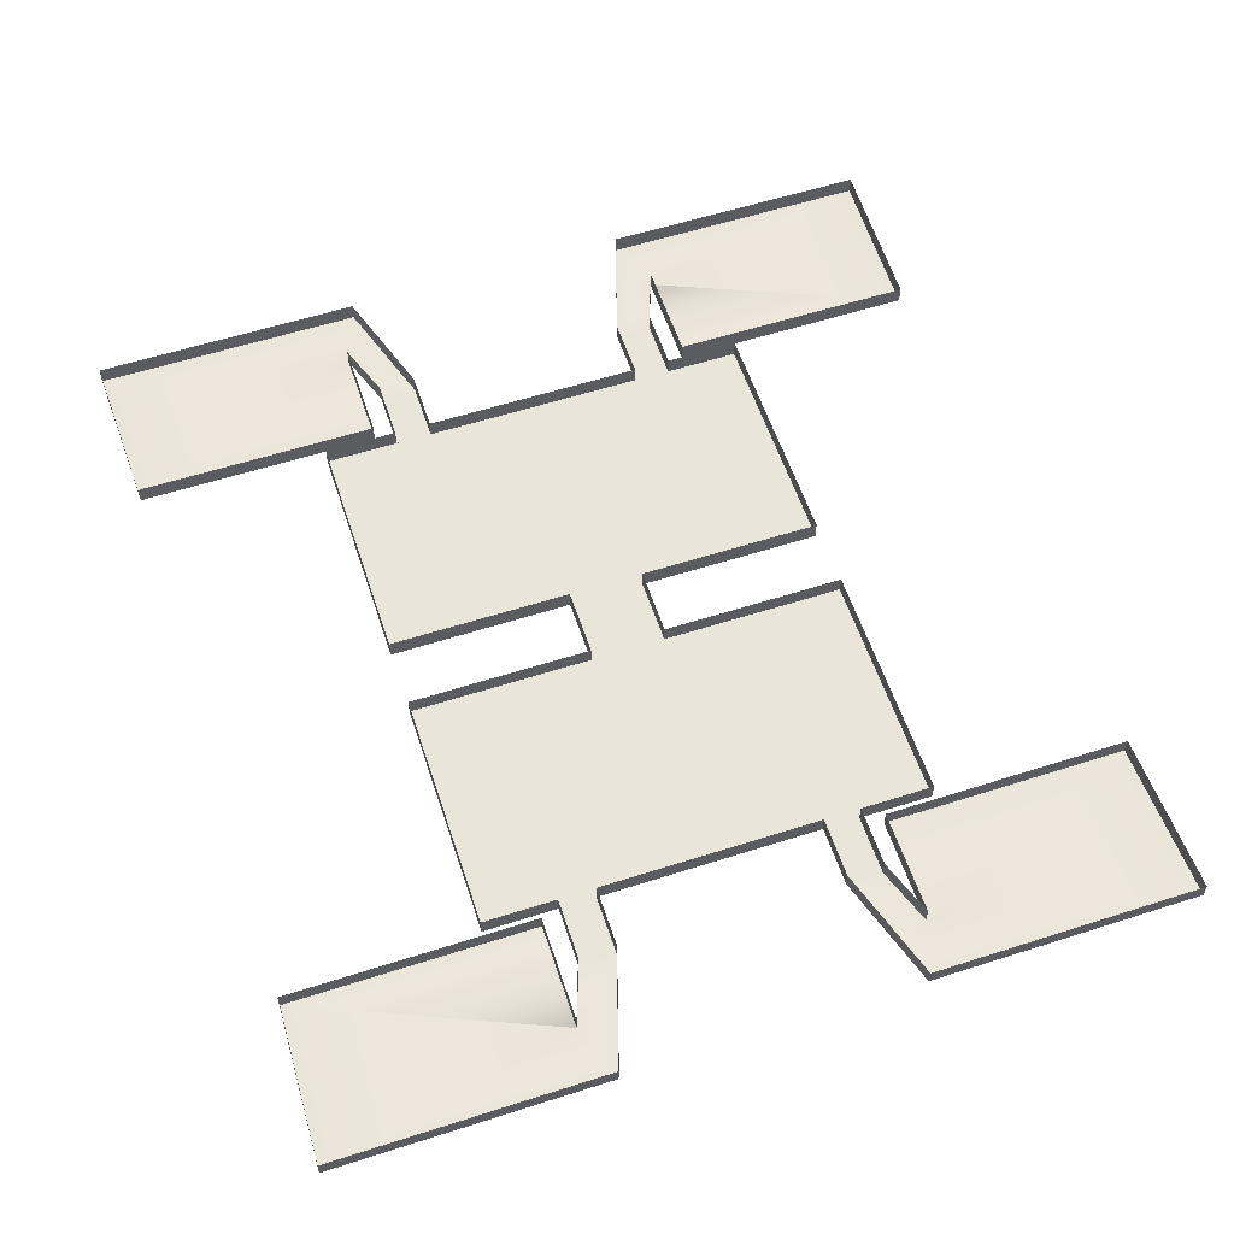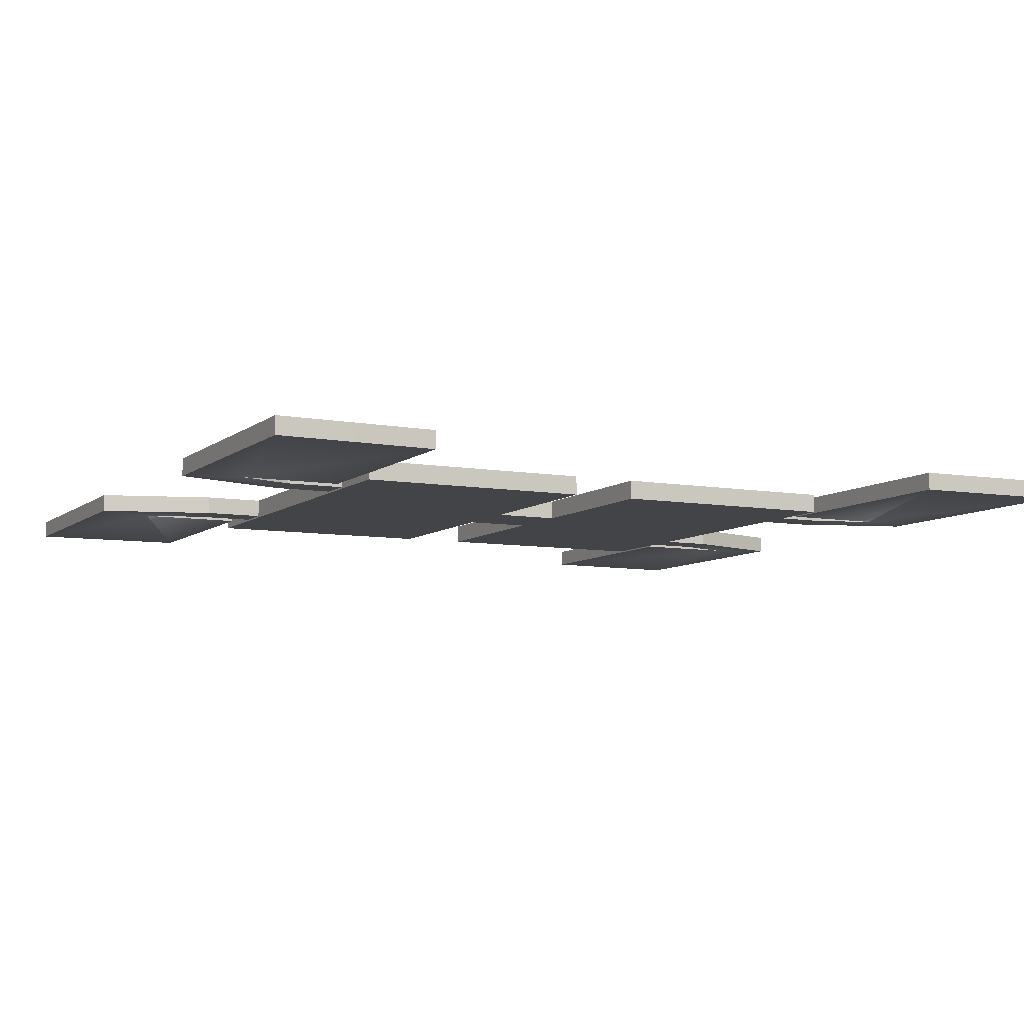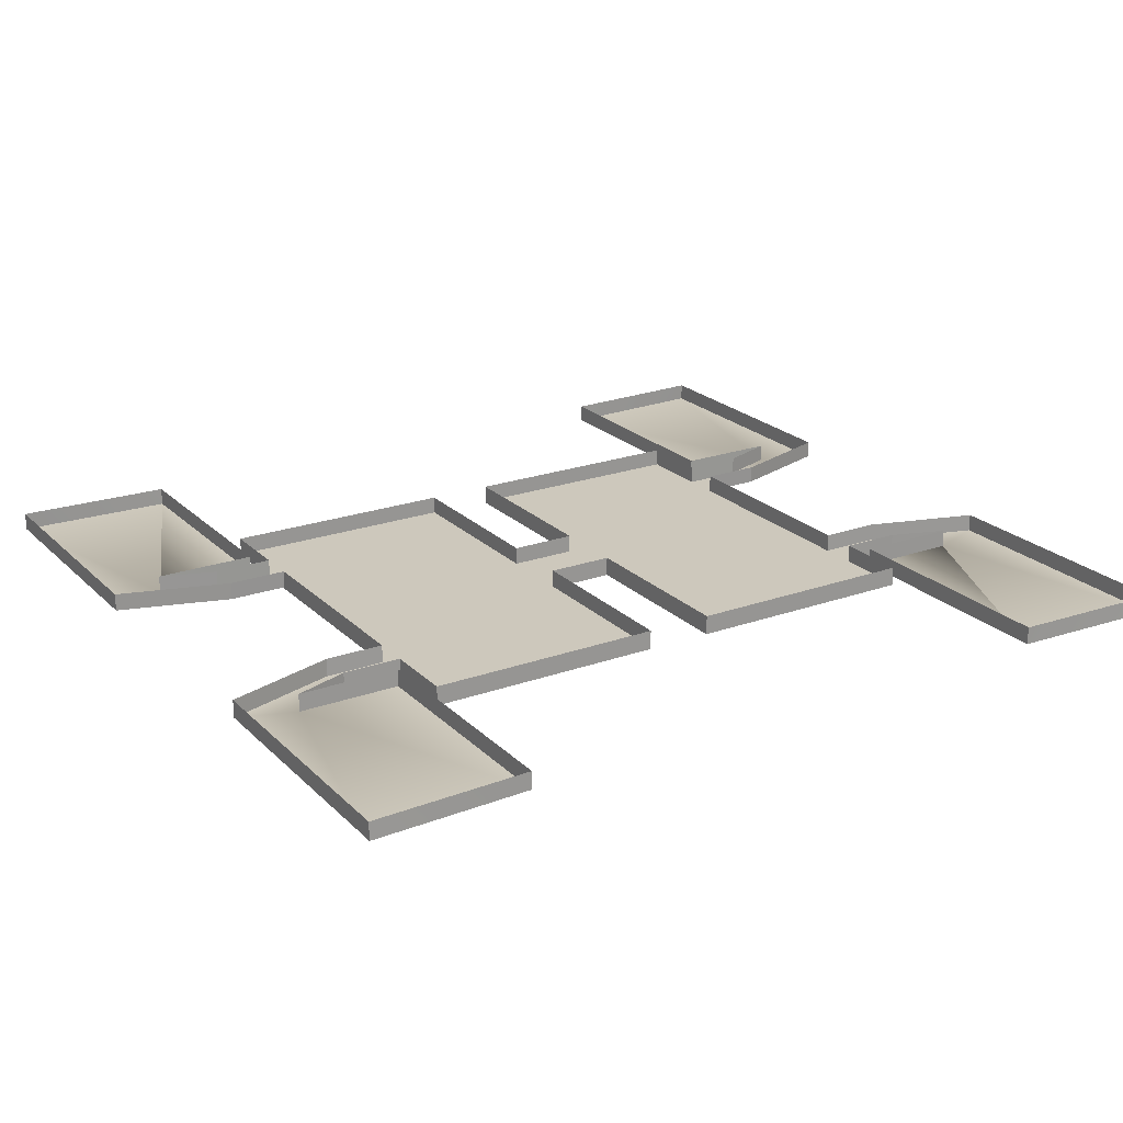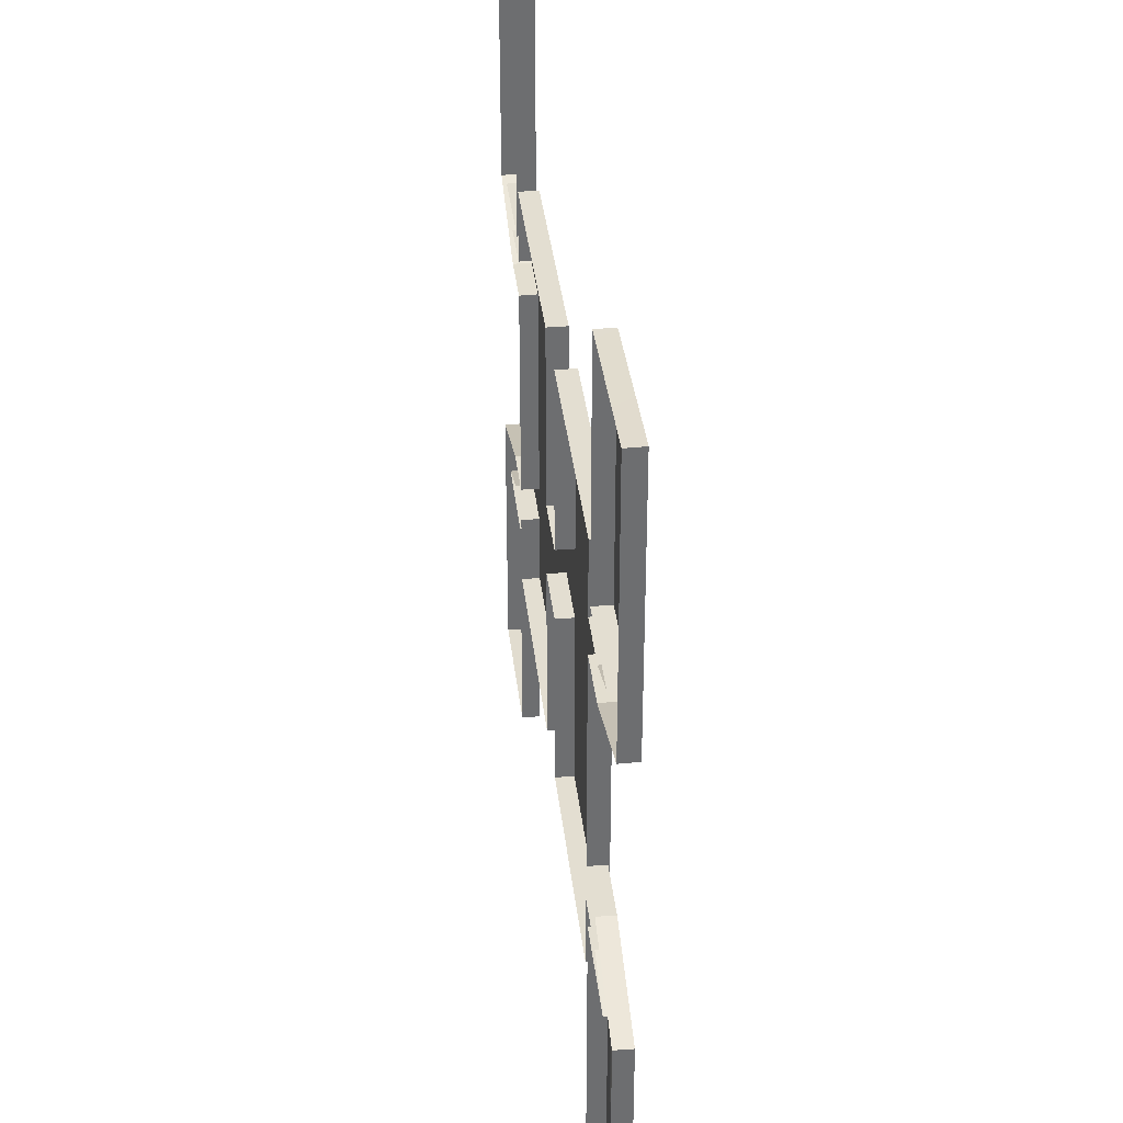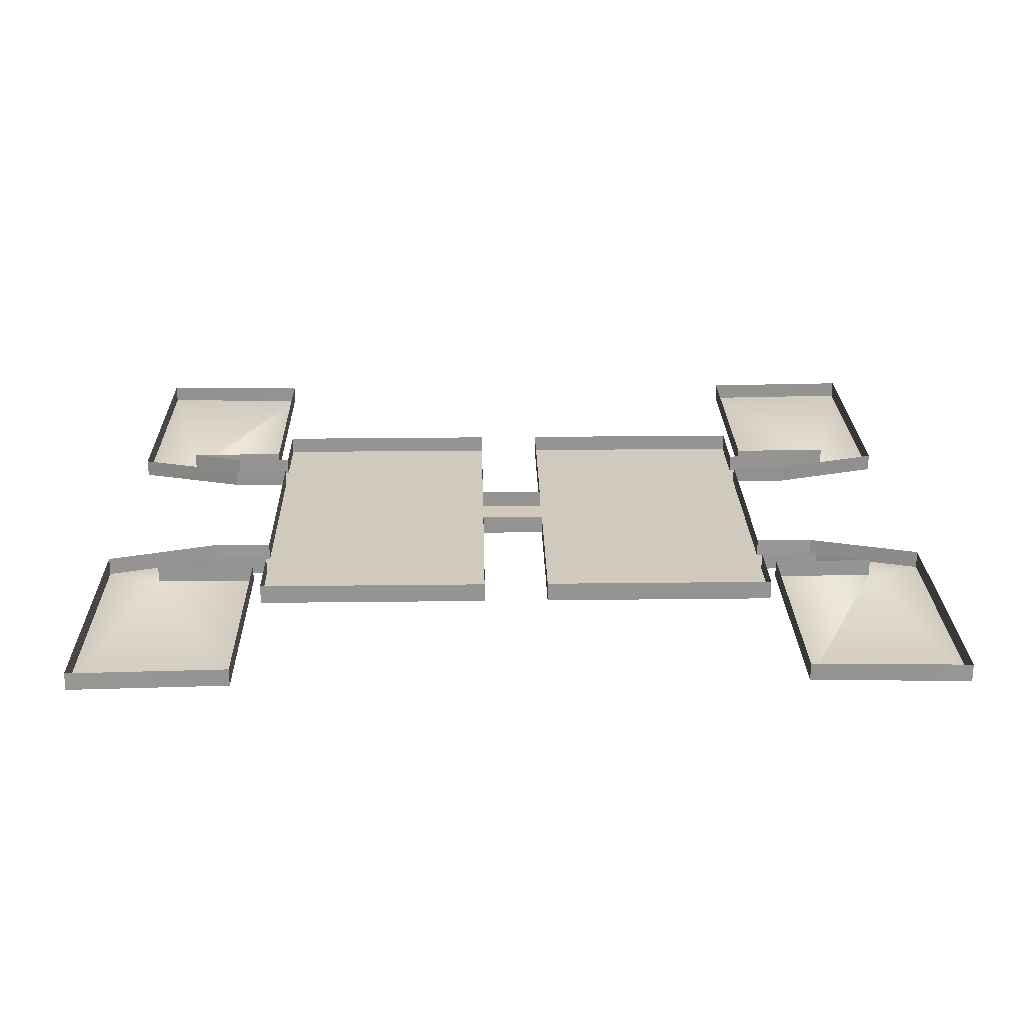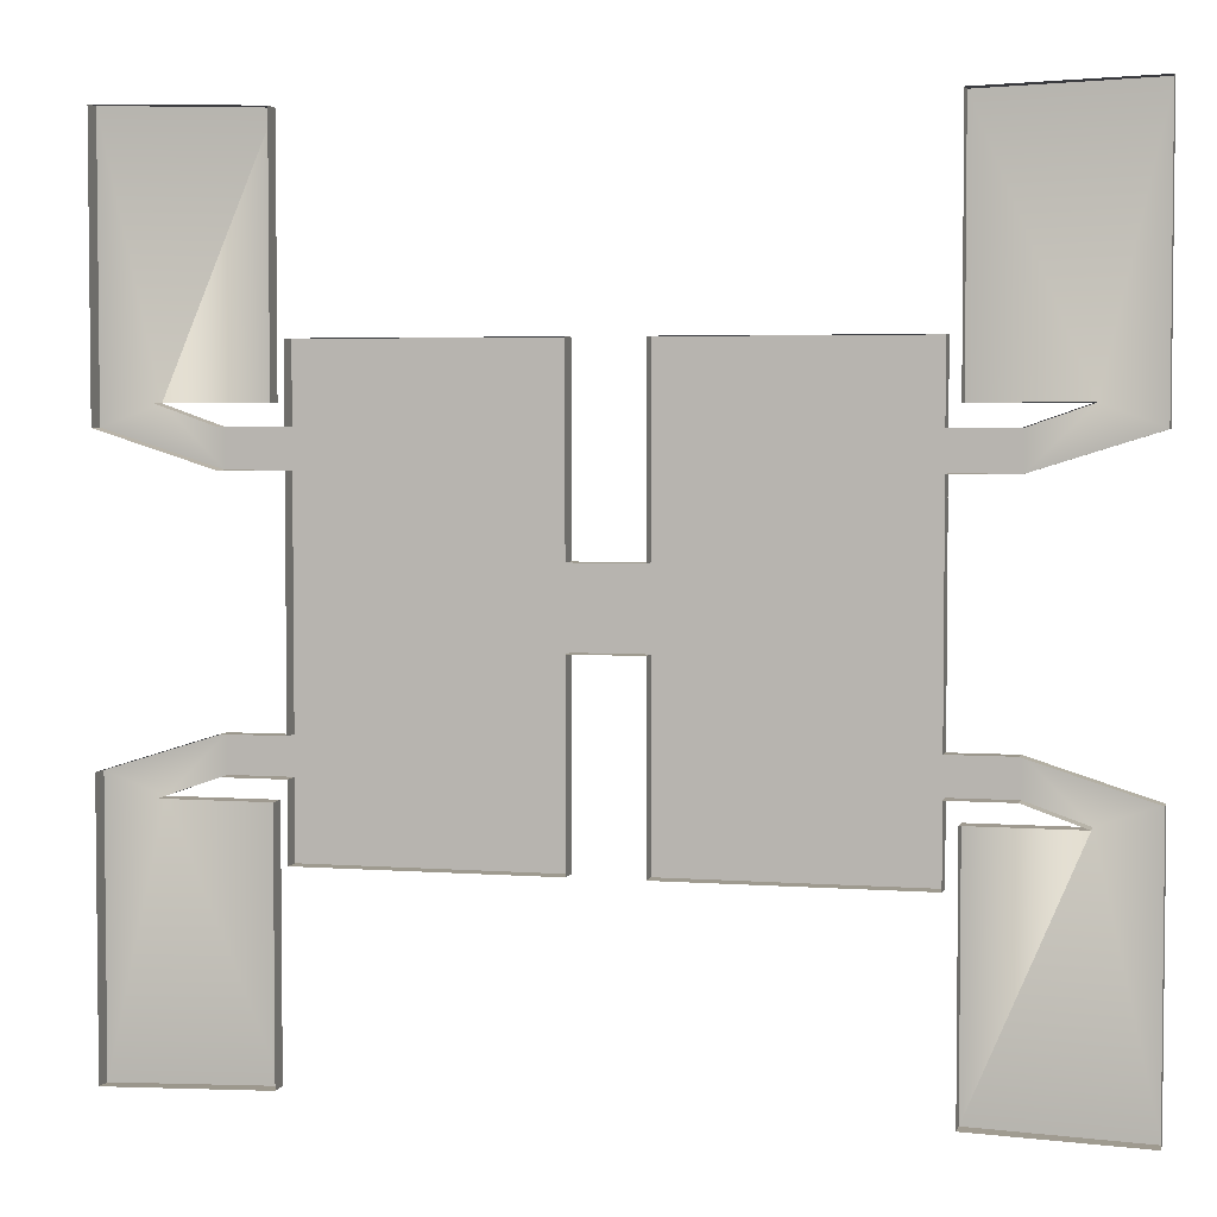
<metadata>
{"format":"obj","ext":"obj","renderer":"f3d","projection":"perspective","resolution":1024,"background":"white","views":[{"elev":58.3,"azim":-108.3,"up":"+Y"},{"elev":-7.7,"azim":153.2,"up":"+Y"},{"elev":22.2,"azim":148.0,"up":"+Y"},{"elev":36.1,"azim":-96.3,"up":"+Z"},{"elev":23.1,"azim":-1.2,"up":"+Y"},{"elev":3.8,"azim":-165.9,"up":"+Z"}]}
</metadata>
<code>
o Cube.002
v 1.973 0.06958 -2.181
v 16.02 0.06958 0
v 16.02 0.06958 -2.181
v 16.02 0.06958 -6.469
v 16.02 -0.0272 -8.582
v 16.02 0.06958 -7.517
v 1.973 -0.02721 -2.181
v 0 0.06958 -2.181
v 16.02 0.06958 -8.582
v 1.973 0.06959 -12.85
v 7.734 -0.0272 -12.85
v 7.734 -0.02721 -2.181
v 1.973 -0.02721 -0
v 0 -0.02721 -2.181
v 1.973 0.06958 0
v 1.973 -0.0272 -12.85
v 16.02 -0.02721 -0
v 16.02 -0.02721 -2.181
v 7.734 -0.02721 -0
v 16.02 1.122 -12.85
v 16.02 0.06959 -12.85
v 0 1.122 -2.181
v 16.02 1.122 0
v 1.973 1.122 -12.85
v 16.02 1.122 -9.651
v 16.02 1.122 -10.72
v 16.02 -0.0272 -12.85
v 16.02 1.122 -6.45
v 19.51 0.06958 -6.469
v 19.51 0.06958 -8.582
v 16.02 1.122 -4.315
v 16.02 1.122 -5.383
v 19.51 1.122 -8.584
v 16.02 1.122 -8.584
v 19.51 0.06958 -7.517
v 22.8 0.06958 -9.73
v 22.8 1.122 -9.732
v 26.11 1.122 -8.524
v 26.11 0.06958 -8.544
v 26.11 1.122 -24.32
v 26.11 0.06959 -24.34
v 22.8 1.122 -9.732
v 16.76 0.06958 -9.73
v 22.8 0.06958 -9.73
v 16.76 1.122 -9.732
v 16.76 0.06959 -24.01
v -16.02 0.06958 0
v -1.973 0.06958 -2.181
v -16.02 0.06958 -2.181
v -16.02 -0.0272 -8.582
v -16.02 -0.02721 -2.181
v -16.02 0.06958 -6.469
v -1.973 -0.02721 -2.181
v -1.973 0.06959 -12.85
v -16.02 0.06958 -8.582
v -16.02 0.06958 -7.517
v -7.734 -0.0272 -12.85
v -7.734 -0.02721 -2.181
v -1.973 -0.02721 -0
v -1.973 0.06958 0
v -16.02 -0.02721 -0
v -1.973 -0.0272 -12.85
v -7.734 -0.02721 -0
v -16.02 1.122 -12.85
v -16.02 0.06959 -12.85
v -16.02 1.122 0
v -1.973 1.122 -12.85
v -16.02 1.122 -9.651
v -16.02 1.122 -8.584
v -19.51 0.06958 -6.469
v -16.02 1.122 -6.45
v -16.02 -0.0272 -12.85
v -19.51 0.06958 -8.582
v -16.02 1.122 -4.315
v -19.51 1.122 -8.584
v -19.51 0.06958 -7.517
v -22.8 0.06958 -9.73
v -26.11 1.122 -8.524
v -19.51 1.122 -6.45
v -26.11 0.06958 -8.544
v -26.11 1.122 -24.32
v -16.76 0.06958 -9.73
v -22.8 1.122 -9.732
v -22.8 0.06958 -9.73
v -16.76 0.06959 -24.01
v -16.76 1.122 -9.732
v -26.11 0.06959 -24.34
v 1.973 0.06958 2.181
v 16.02 0.06958 2.181
v 16.02 -0.02721 8.582
v 16.02 -0.02721 2.181
v 16.02 0.06958 6.469
v 0 0.06958 2.181
v 1.973 -0.02721 2.181
v 1.973 0.06958 12.85
v 16.02 0.06958 8.582
v 16.02 0.06958 7.517
v 7.734 -0.02721 12.85
v 7.734 -0.02721 2.181
v 0 -0.02721 2.181
v 1.973 -0.02721 12.85
v 16.02 1.122 12.85
v 16.02 0.06958 12.85
v 0 1.122 2.181
v 1.973 1.122 12.85
v 16.02 1.122 9.651
v 16.02 1.122 8.584
v 19.51 0.06958 6.469
v 16.02 1.122 6.45
v 16.02 -0.02721 12.85
v 19.51 0.06958 8.582
v 16.02 1.122 4.315
v 19.51 1.122 8.584
v 19.51 0.06958 7.517
v 22.8 0.06958 9.73
v 26.11 1.122 8.524
v 19.51 1.122 6.45
v 26.11 0.06958 8.544
v 26.11 1.122 24.32
v 16.76 0.06958 9.73
v 22.8 1.122 9.732
v 22.8 0.06958 9.73
v 16.76 0.06957 24.01
v 16.76 1.122 9.732
v 26.11 0.06957 24.34
v -1.973 0.06958 2.181
v -16.02 0.06958 2.181
v -16.02 0.06958 6.469
v -16.02 -0.02721 8.582
v -16.02 0.06958 7.517
v -1.973 -0.02721 2.181
v -16.02 0.06958 8.582
v -1.973 0.06958 12.85
v -7.734 -0.02721 12.85
v -7.734 -0.02721 2.181
v -1.973 -0.02721 12.85
v -16.02 -0.02721 2.181
v -16.02 1.122 12.85
v -16.02 0.06958 12.85
v -1.973 1.122 12.85
v -16.02 1.122 9.651
v -16.02 1.122 10.72
v -16.02 -0.02721 12.85
v -16.02 1.122 6.45
v -19.51 0.06958 6.469
v -19.51 0.06958 8.582
v -16.02 1.122 4.315
v -16.02 1.122 5.383
v -19.51 1.122 8.584
v -16.02 1.122 8.584
v -19.51 0.06958 7.517
v -22.8 0.06958 9.73
v -22.8 1.122 9.732
v -26.11 1.122 8.524
v -26.11 0.06958 8.544
v -26.11 1.122 24.32
v -26.11 0.06957 24.34
v -22.8 1.122 9.732
v -16.76 0.06958 9.73
v -22.8 0.06958 9.73
v -16.76 1.122 9.732
v -16.76 0.06957 24.01
v 0 -0.02721 -0
v 0 0.06958 0
v 1.973 1.122 -2.181
v 16.02 1.122 -2.181
v 16.02 1.122 -11.79
v 19.51 1.122 -6.45
v 16.02 1.122 -3.248
v 16.76 1.122 -24.01
v -1.973 1.122 -2.181
v -16.02 1.122 -2.181
v -16.02 1.122 -10.72
v -16.02 1.122 -11.79
v -16.02 1.122 -5.383
v -16.02 1.122 -3.248
v -22.8 1.122 -9.732
v -16.76 1.122 -24.01
v 1.973 1.122 2.181
v 16.02 1.122 2.181
v 16.02 1.122 10.72
v 16.02 1.122 11.79
v 16.02 1.122 5.383
v 16.02 1.122 3.248
v 22.8 1.122 9.732
v 16.76 1.122 24.01
v -1.973 1.122 2.181
v -16.02 1.122 2.181
v -16.02 1.122 11.79
v -19.51 1.122 6.45
v -16.02 1.122 3.248
v -16.76 1.122 24.01
f 1 2 3
f 4 5 6
f 7 8 1
f 6 9 10
f 7 11 12
f 13 14 7
f 8 15 1
f 1 16 7
f 3 17 18
f 11 16 10
f 19 7 12
f 10 20 21
f 1 22 8
f 3 23 2
f 1 24 10
f 25 26 9
f 17 12 18
f 11 27 5
f 28 29 4
f 9 27 21
f 6 30 9
f 31 32 4
f 9 33 34
f 4 35 6
f 33 36 37
f 29 38 39
f 39 40 41
f 42 43 44
f 45 46 43
f 40 46 41
f 46 43 36
f 47 48 49
f 50 51 52
f 8 53 48
f 54 55 56
f 57 53 58
f 14 59 53
f 60 8 48
f 53 54 48
f 61 49 51
f 54 62 57
f 53 63 58
f 64 54 65
f 22 48 8
f 66 49 47
f 67 48 54
f 68 69 55
f 58 61 51
f 50 57 58
f 70 71 52
f 55 72 50
f 73 56 55
f 49 52 74
f 75 55 69
f 76 52 56
f 75 77 73
f 70 78 79
f 80 81 78
f 82 83 84
f 85 86 82
f 85 81 87
f 80 70 77
f 2 88 89
f 90 91 92
f 93 94 88
f 95 96 97
f 98 94 99
f 100 13 94
f 15 93 88
f 94 95 88
f 17 89 91
f 95 101 98
f 94 19 99
f 102 95 103
f 104 88 93
f 23 89 2
f 105 88 95
f 106 107 96
f 99 17 91
f 90 98 99
f 108 109 92
f 96 110 90
f 111 97 96
f 89 92 112
f 113 96 107
f 114 92 97
f 113 115 111
f 108 116 117
f 118 119 116
f 120 121 122
f 123 124 120
f 123 119 125
f 118 108 115
f 126 47 127
f 128 129 130
f 131 93 126
f 130 132 133
f 131 134 135
f 59 100 131
f 93 60 126
f 126 136 131
f 127 61 137
f 134 136 133
f 63 131 135
f 133 138 139
f 126 104 93
f 127 66 47
f 126 140 133
f 141 142 132
f 61 135 137
f 134 143 129
f 144 145 128
f 132 143 139
f 130 146 132
f 147 148 128
f 132 149 150
f 128 151 130
f 149 152 153
f 145 154 155
f 155 156 157
f 158 159 160
f 161 162 159
f 156 162 157
f 162 159 152
f 1 15 2
f 4 3 18
f 18 5 4
f 5 9 6
f 7 14 8
f 10 1 6
f 1 3 4
f 1 4 6
f 9 21 10
f 7 16 11
f 13 163 14
f 8 164 15
f 1 10 16
f 3 2 17
f 10 21 11
f 21 27 11
f 19 13 7
f 10 24 20
f 1 165 22
f 3 166 23
f 1 165 24
f 20 21 167
f 21 9 26
f 167 21 26
f 9 34 25
f 17 19 12
f 5 18 12
f 12 11 5
f 28 168 29
f 9 5 27
f 6 35 30
f 32 28 4
f 4 3 31
f 3 166 169
f 31 3 169
f 9 30 33
f 4 29 35
f 33 30 36
f 29 168 38
f 39 38 40
f 42 45 43
f 45 170 46
f 40 170 46
f 36 30 35
f 35 29 36
f 29 39 36
f 39 41 36
f 41 46 36
f 43 44 36
f 47 60 48
f 51 49 52
f 52 56 50
f 56 55 50
f 8 14 53
f 49 48 52
f 48 54 56
f 52 48 56
f 54 65 55
f 57 62 53
f 14 163 59
f 60 164 8
f 53 62 54
f 61 47 49
f 72 65 57
f 65 54 57
f 53 59 63
f 64 67 54
f 22 171 48
f 66 172 49
f 67 171 48
f 55 65 173
f 65 64 174
f 174 173 65
f 173 68 55
f 58 63 61
f 58 51 50
f 50 72 57
f 70 79 71
f 55 65 72
f 73 76 56
f 52 71 175
f 175 74 52
f 74 176 49
f 176 172 49
f 75 73 55
f 76 70 52
f 75 177 77
f 70 80 78
f 80 87 81
f 82 86 83
f 85 178 86
f 85 178 81
f 76 73 77
f 77 84 82
f 70 76 77
f 85 87 77
f 87 80 77
f 77 82 85
f 2 15 88
f 91 89 92
f 92 97 90
f 97 96 90
f 93 100 94
f 89 88 92
f 88 95 97
f 92 88 97
f 95 103 96
f 98 101 94
f 100 163 13
f 15 164 93
f 94 101 95
f 17 2 89
f 110 103 98
f 103 95 98
f 94 13 19
f 102 105 95
f 104 179 88
f 23 180 89
f 105 179 88
f 96 103 181
f 103 102 182
f 182 181 103
f 181 106 96
f 99 19 17
f 99 91 90
f 90 110 98
f 108 117 109
f 96 103 110
f 111 114 97
f 92 109 183
f 183 112 92
f 112 184 89
f 184 180 89
f 113 111 96
f 114 108 92
f 113 185 115
f 108 118 116
f 118 125 119
f 120 124 121
f 123 186 124
f 123 186 119
f 114 111 115
f 115 122 120
f 108 114 115
f 123 125 115
f 125 118 115
f 115 120 123
f 126 60 47
f 128 127 137
f 137 129 128
f 129 132 130
f 131 100 93
f 133 126 130
f 126 127 128
f 126 128 130
f 132 139 133
f 131 136 134
f 59 163 100
f 93 164 60
f 126 133 136
f 127 47 61
f 133 139 134
f 139 143 134
f 63 59 131
f 133 140 138
f 126 187 104
f 127 188 66
f 126 187 140
f 138 139 189
f 139 132 142
f 189 139 142
f 132 150 141
f 61 63 135
f 129 137 135
f 135 134 129
f 144 190 145
f 132 129 143
f 130 151 146
f 148 144 128
f 128 127 147
f 127 188 191
f 147 127 191
f 132 146 149
f 128 145 151
f 149 146 152
f 145 190 154
f 155 154 156
f 158 161 159
f 161 192 162
f 156 192 162
f 152 146 151
f 151 145 152
f 145 155 152
f 155 157 152
f 157 162 152
f 159 160 152

</code>
